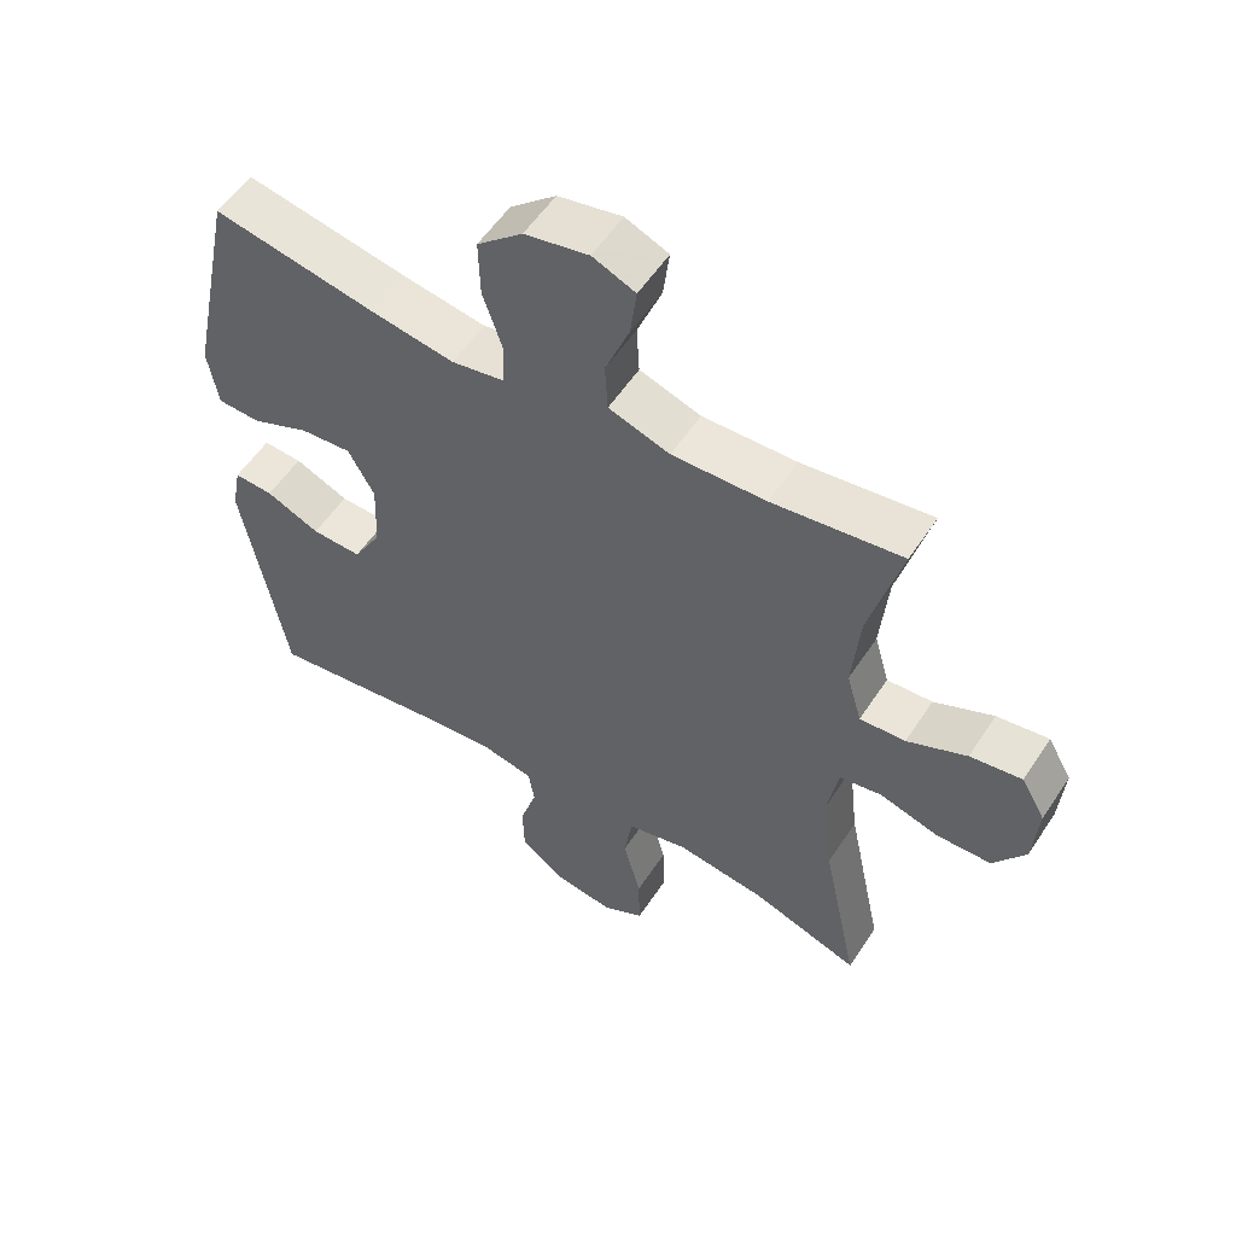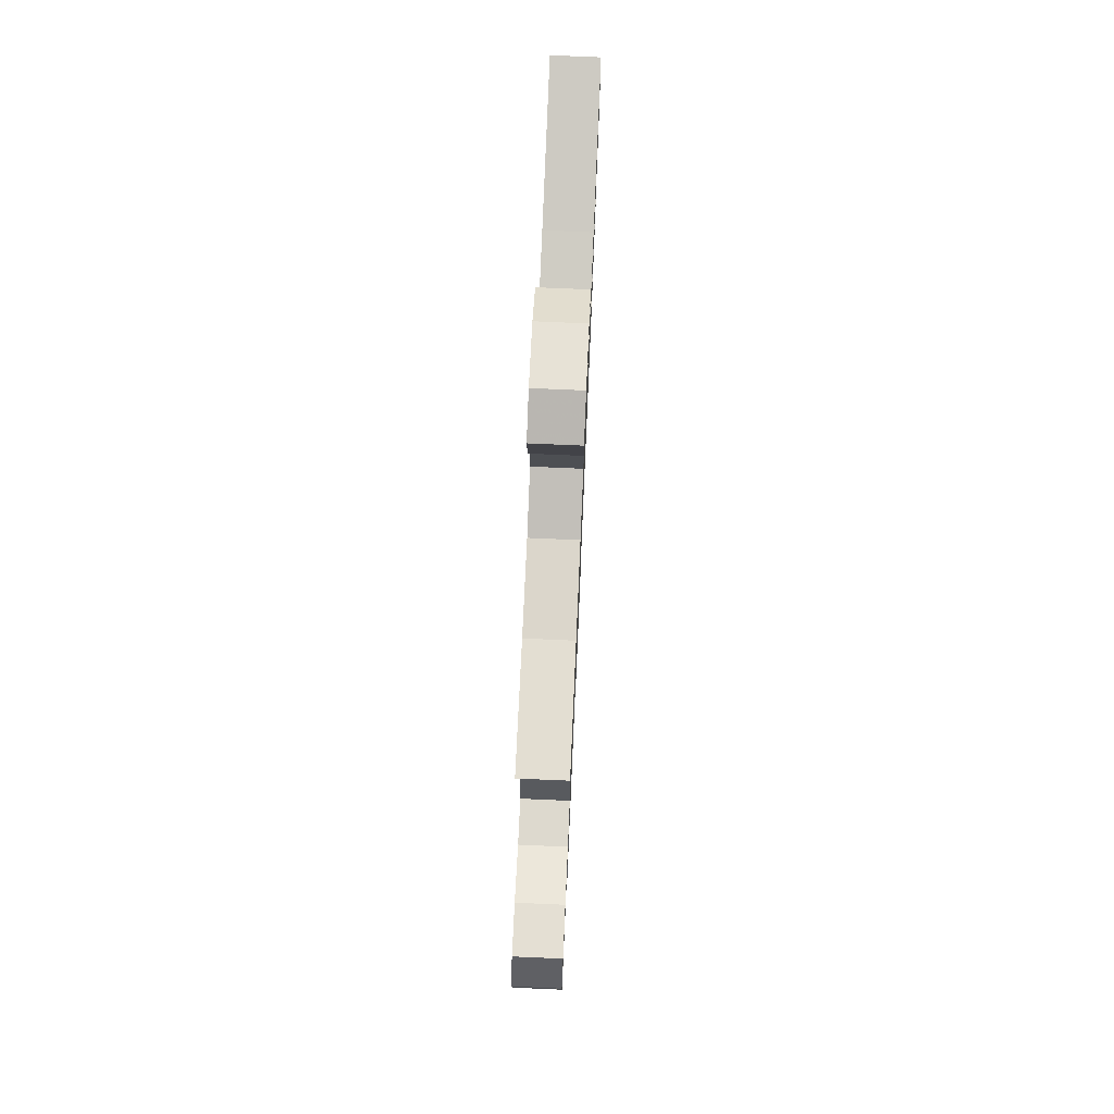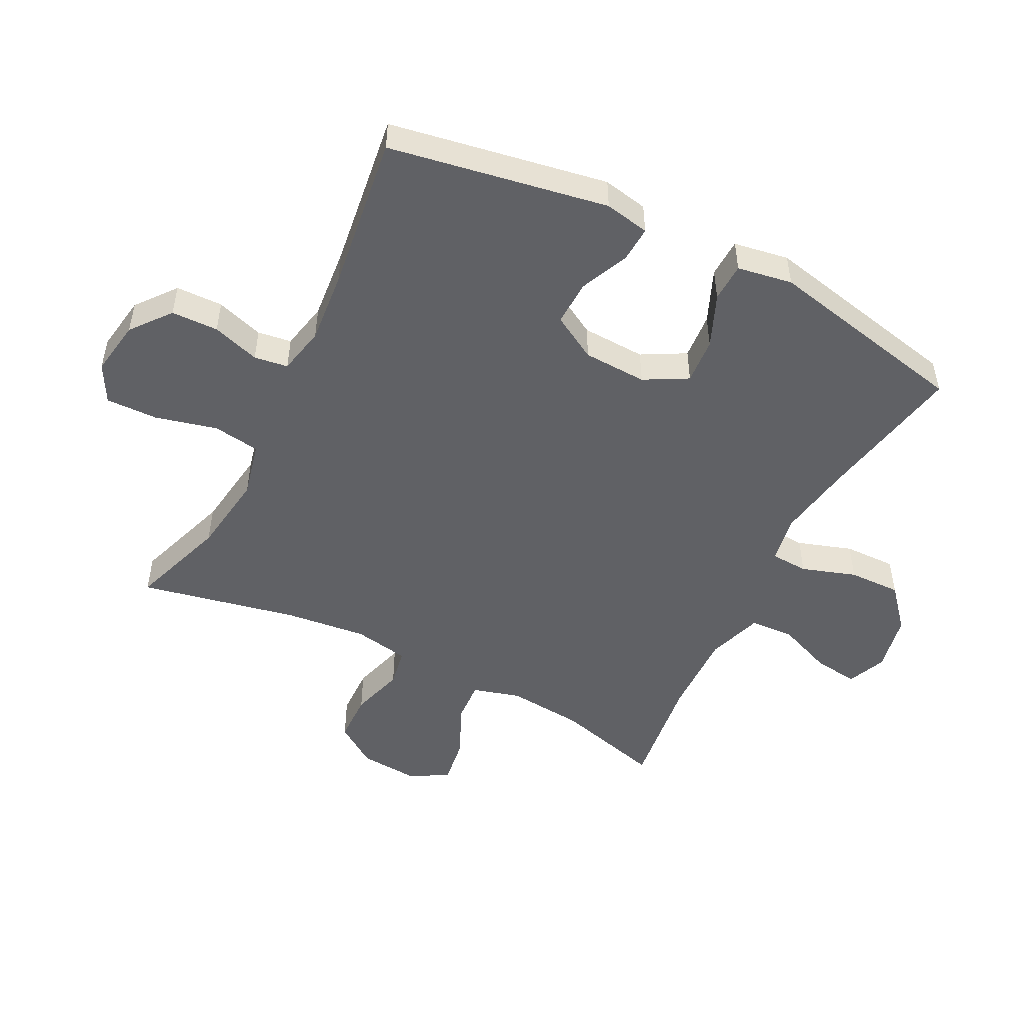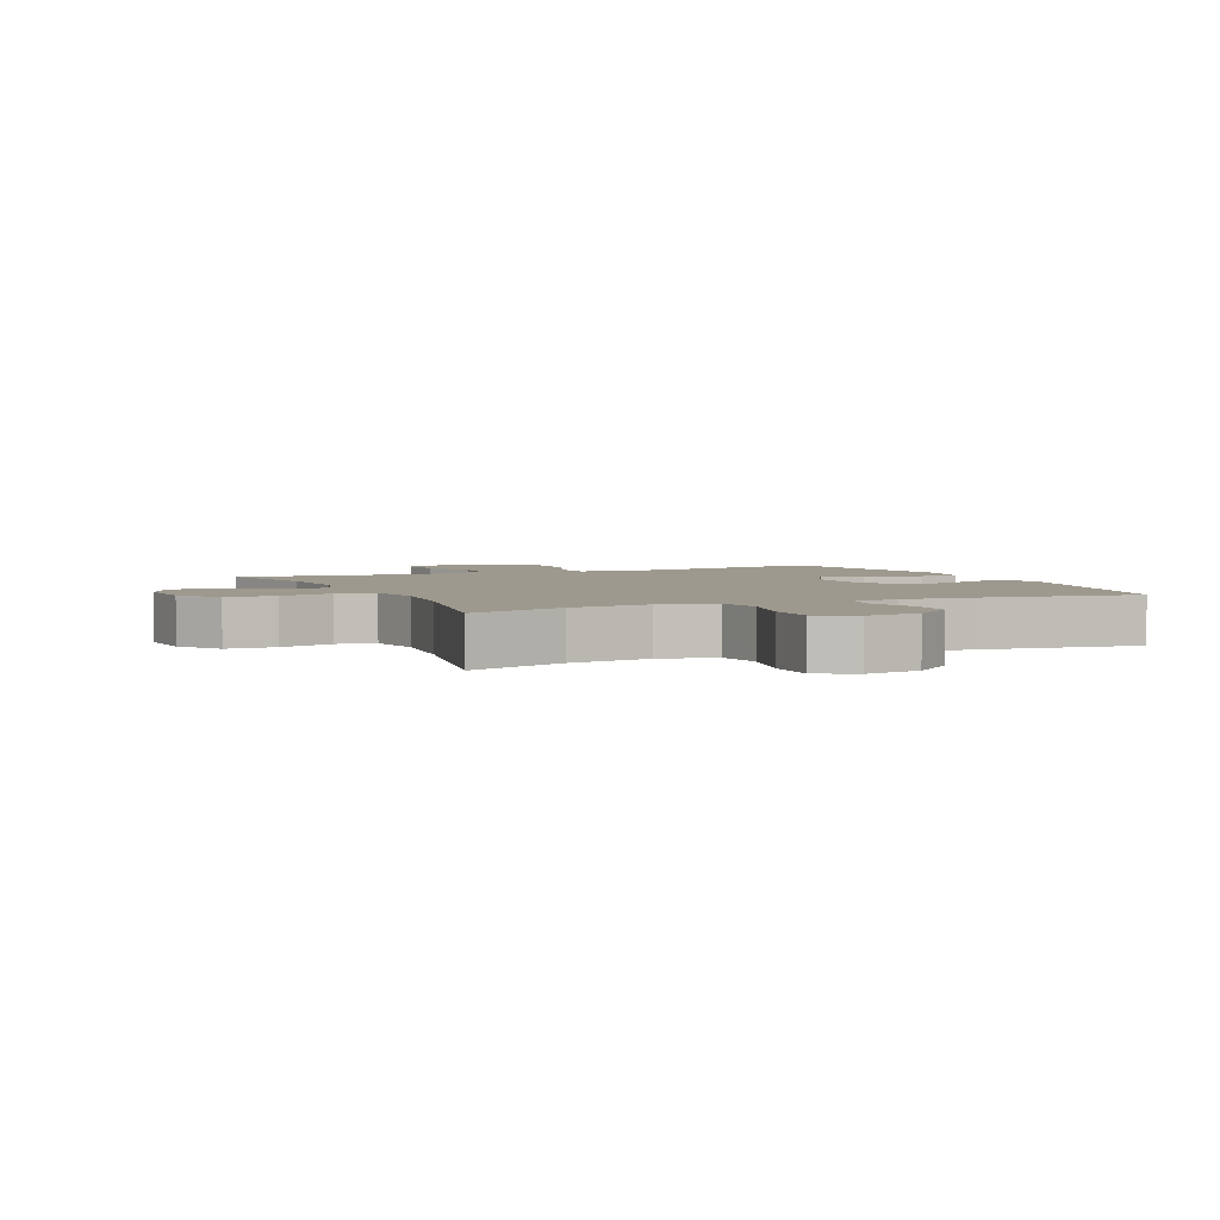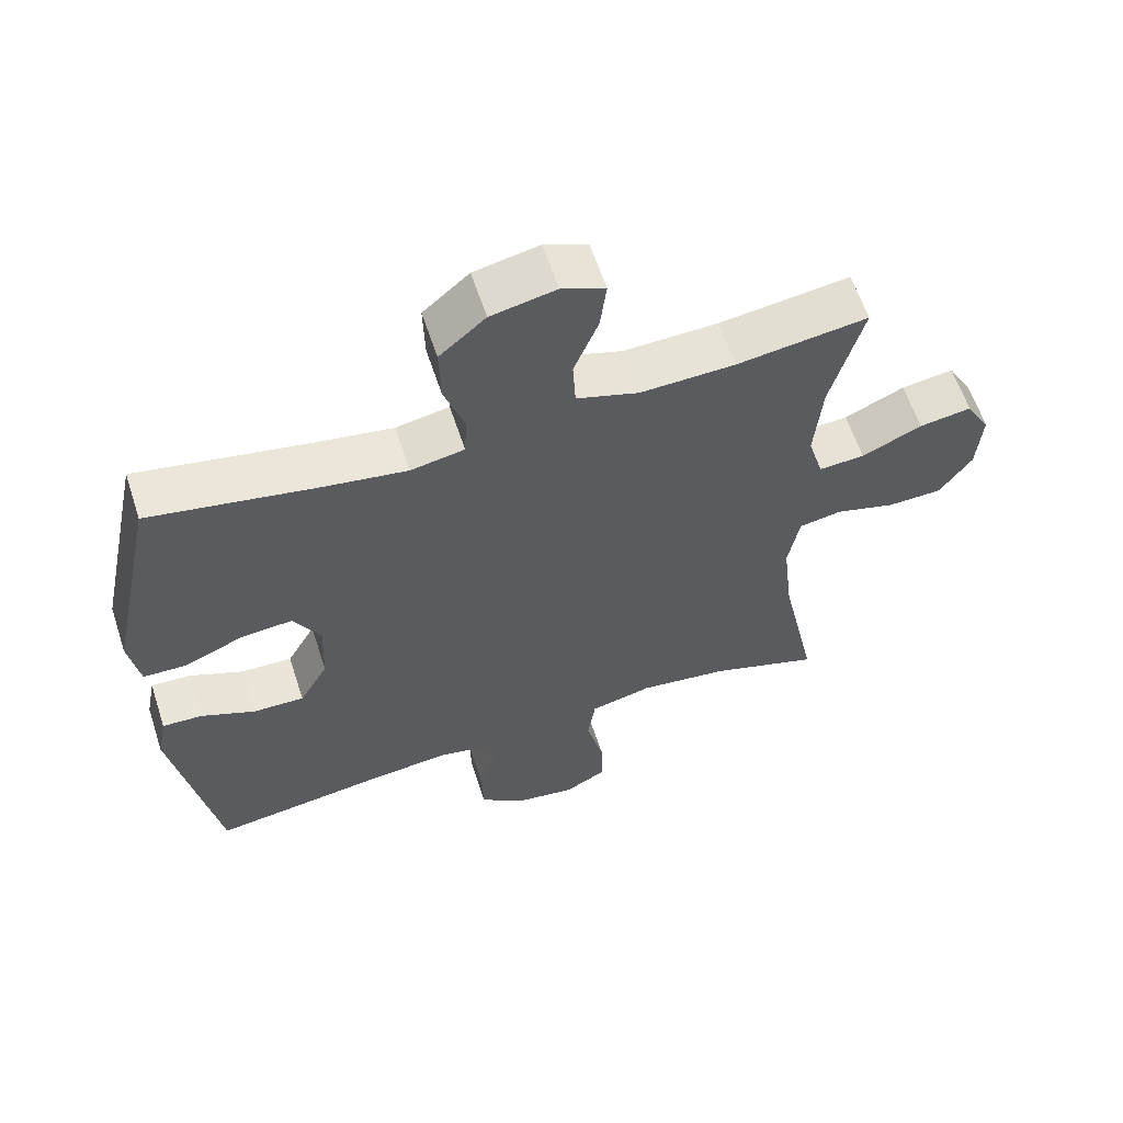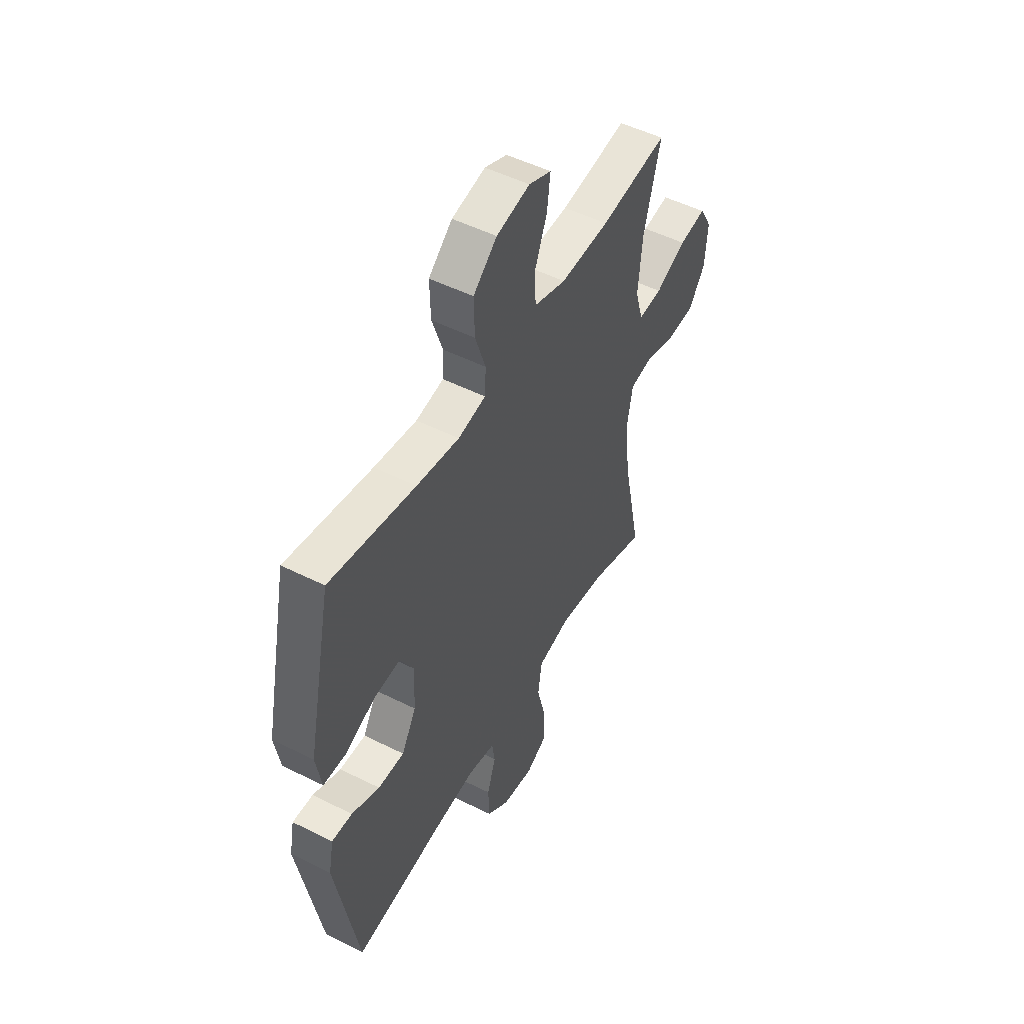
<metadata>
{"format":"obj","ext":"obj","renderer":"f3d","projection":"perspective","resolution":1024,"background":"white","views":[{"elev":55.3,"azim":32.8,"up":"+Z"},{"elev":75.3,"azim":92.5,"up":"+Z"},{"elev":-50.0,"azim":-117.0,"up":"+Y"},{"elev":3.5,"azim":155.9,"up":"+Y"},{"elev":60.7,"azim":-18.1,"up":"+Z"},{"elev":50.9,"azim":-61.3,"up":"+Z"}]}
</metadata>
<code>
v 0.5 0.07 0.5
v 0.454 0.07 0.327
v 0.443 0.07 0.205
v 0.465 0.07 0.129
v 0.531 0.07 0.133
v 0.617 0.07 0.172
v 0.692 0.07 0.183
v 0.727 0.07 0.122
v 0.72 0.07 0.027
v 0.674 0.07 -0.04
v 0.595 0.07 -0.042
v 0.509 0.07 -0.017
v 0.448 0.07 -0.028
v 0.432 0.07 -0.117
v 0.447 0.07 -0.248
v 0.5 0.07 -0.5
v 0.344 0.07 -0.447
v 0.214 0.07 -0.429
v 0.125 0.07 -0.45
v 0.114 0.07 -0.525
v 0.139 0.07 -0.624
v 0.141 0.07 -0.707
v 0.081 0.07 -0.74
v -0.008 0.07 -0.726
v -0.071 0.07 -0.676
v -0.073 0.07 -0.601
v -0.049 0.07 -0.525
v -0.057 0.07 -0.471
v -0.133 0.07 -0.455
v -0.249 0.07 -0.466
v -0.5 0.07 -0.5
v -0.562 0.07 -0.151
v -0.548 0.07 -0.079
v -0.491 0.07 -0.082
v -0.413 0.07 -0.116
v -0.34 0.07 -0.118
v -0.299 0.07 -0.046
v -0.295 0.07 0.056
v -0.333 0.07 0.125
v -0.407 0.07 0.119
v -0.492 0.07 0.083
v -0.554 0.07 0.085
v -0.569 0.07 0.173
v -0.5 0.07 0.5
v -0.262 0.07 0.455
v -0.143 0.07 0.436
v -0.066 0.07 0.45
v -0.063 0.07 0.51
v -0.092 0.07 0.597
v -0.094 0.07 0.681
v -0.028 0.07 0.738
v 0.065 0.07 0.757
v 0.127 0.07 0.731
v 0.118 0.07 0.659
v 0.083 0.07 0.571
v 0.087 0.07 0.5
v 0.176 0.07 0.471
v 0.312 0.07 0.475
v 0.5 0 0.5
v 0.454 0 0.327
v 0.443 0 0.205
v 0.465 0 0.129
v 0.531 0 0.133
v 0.617 0 0.172
v 0.692 0 0.183
v 0.727 0 0.122
v 0.72 0 0.027
v 0.674 0 -0.04
v 0.595 0 -0.042
v 0.509 0 -0.017
v 0.448 0 -0.028
v 0.432 0 -0.117
v 0.447 0 -0.248
v 0.5 0 -0.5
v 0.344 0 -0.447
v 0.214 0 -0.429
v 0.125 0 -0.45
v 0.114 0 -0.525
v 0.139 0 -0.624
v 0.141 0 -0.707
v 0.081 0 -0.74
v -0.008 0 -0.726
v -0.071 0 -0.676
v -0.073 0 -0.601
v -0.049 0 -0.525
v -0.057 0 -0.471
v -0.133 0 -0.455
v -0.249 0 -0.466
v -0.5 0 -0.5
v -0.562 0 -0.151
v -0.548 0 -0.079
v -0.491 0 -0.082
v -0.413 0 -0.116
v -0.34 0 -0.118
v -0.299 0 -0.046
v -0.295 0 0.056
v -0.333 0 0.125
v -0.407 0 0.119
v -0.492 0 0.083
v -0.554 0 0.085
v -0.569 0 0.173
v -0.5 0 0.5
v -0.262 0 0.455
v -0.143 0 0.436
v -0.066 0 0.45
v -0.063 0 0.51
v -0.092 0 0.597
v -0.094 0 0.681
v -0.028 0 0.738
v 0.065 0 0.757
v 0.127 0 0.731
v 0.118 0 0.659
v 0.083 0 0.571
v 0.087 0 0.5
v 0.176 0 0.471
v 0.312 0 0.475
f 52 53 54 55
f 52 55 56
f 51 52 56
f 48 49 50 51
f 47 48 51 56
f 42 43 44 45
f 40 41 42 45
f 39 40 45 46
f 38 39 46 47
f 32 33 34 35
f 30 31 32 35
f 29 30 35 36
f 28 29 36 37
f 24 25 26 27
f 24 27 28
f 23 24 28
f 20 21 22 23
f 19 20 23 28
f 18 19 28 37
f 15 16 17
f 14 15 17 18
f 13 14 18 37
f 9 10 11 12
f 5 6 7 8
f 4 5 8 9
f 58 1 2
f 57 58 2 3
f 4 9 12 13
f 38 47 56 57
f 13 37 38 57
f 3 4 13 57
f 113 112 111 110
f 114 113 110
f 114 110 109
f 109 108 107 106
f 114 109 106 105
f 103 102 101 100
f 103 100 99 98
f 104 103 98 97
f 105 104 97 96
f 93 92 91 90
f 93 90 89 88
f 94 93 88 87
f 95 94 87 86
f 85 84 83 82
f 86 85 82
f 86 82 81
f 81 80 79 78
f 86 81 78 77
f 95 86 77 76
f 75 74 73
f 76 75 73 72
f 95 76 72 71
f 70 69 68 67
f 66 65 64 63
f 67 66 63 62
f 60 59 116
f 61 60 116 115
f 71 70 67 62
f 115 114 105 96
f 115 96 95 71
f 115 71 62 61
f 1 59 60 2
f 2 60 61 3
f 3 61 62 4
f 4 62 63 5
f 5 63 64 6
f 6 64 65 7
f 7 65 66 8
f 8 66 67 9
f 9 67 68 10
f 10 68 69 11
f 11 69 70 12
f 12 70 71 13
f 13 71 72 14
f 14 72 73 15
f 15 73 74 16
f 16 74 75 17
f 17 75 76 18
f 18 76 77 19
f 19 77 78 20
f 20 78 79 21
f 21 79 80 22
f 22 80 81 23
f 23 81 82 24
f 24 82 83 25
f 25 83 84 26
f 26 84 85 27
f 27 85 86 28
f 28 86 87 29
f 29 87 88 30
f 30 88 89 31
f 31 89 90 32
f 32 90 91 33
f 33 91 92 34
f 34 92 93 35
f 35 93 94 36
f 36 94 95 37
f 37 95 96 38
f 38 96 97 39
f 39 97 98 40
f 40 98 99 41
f 41 99 100 42
f 42 100 101 43
f 43 101 102 44
f 44 102 103 45
f 45 103 104 46
f 46 104 105 47
f 47 105 106 48
f 48 106 107 49
f 49 107 108 50
f 50 108 109 51
f 51 109 110 52
f 52 110 111 53
f 53 111 112 54
f 54 112 113 55
f 55 113 114 56
f 56 114 115 57
f 57 115 116 58
f 58 116 59 1

</code>
